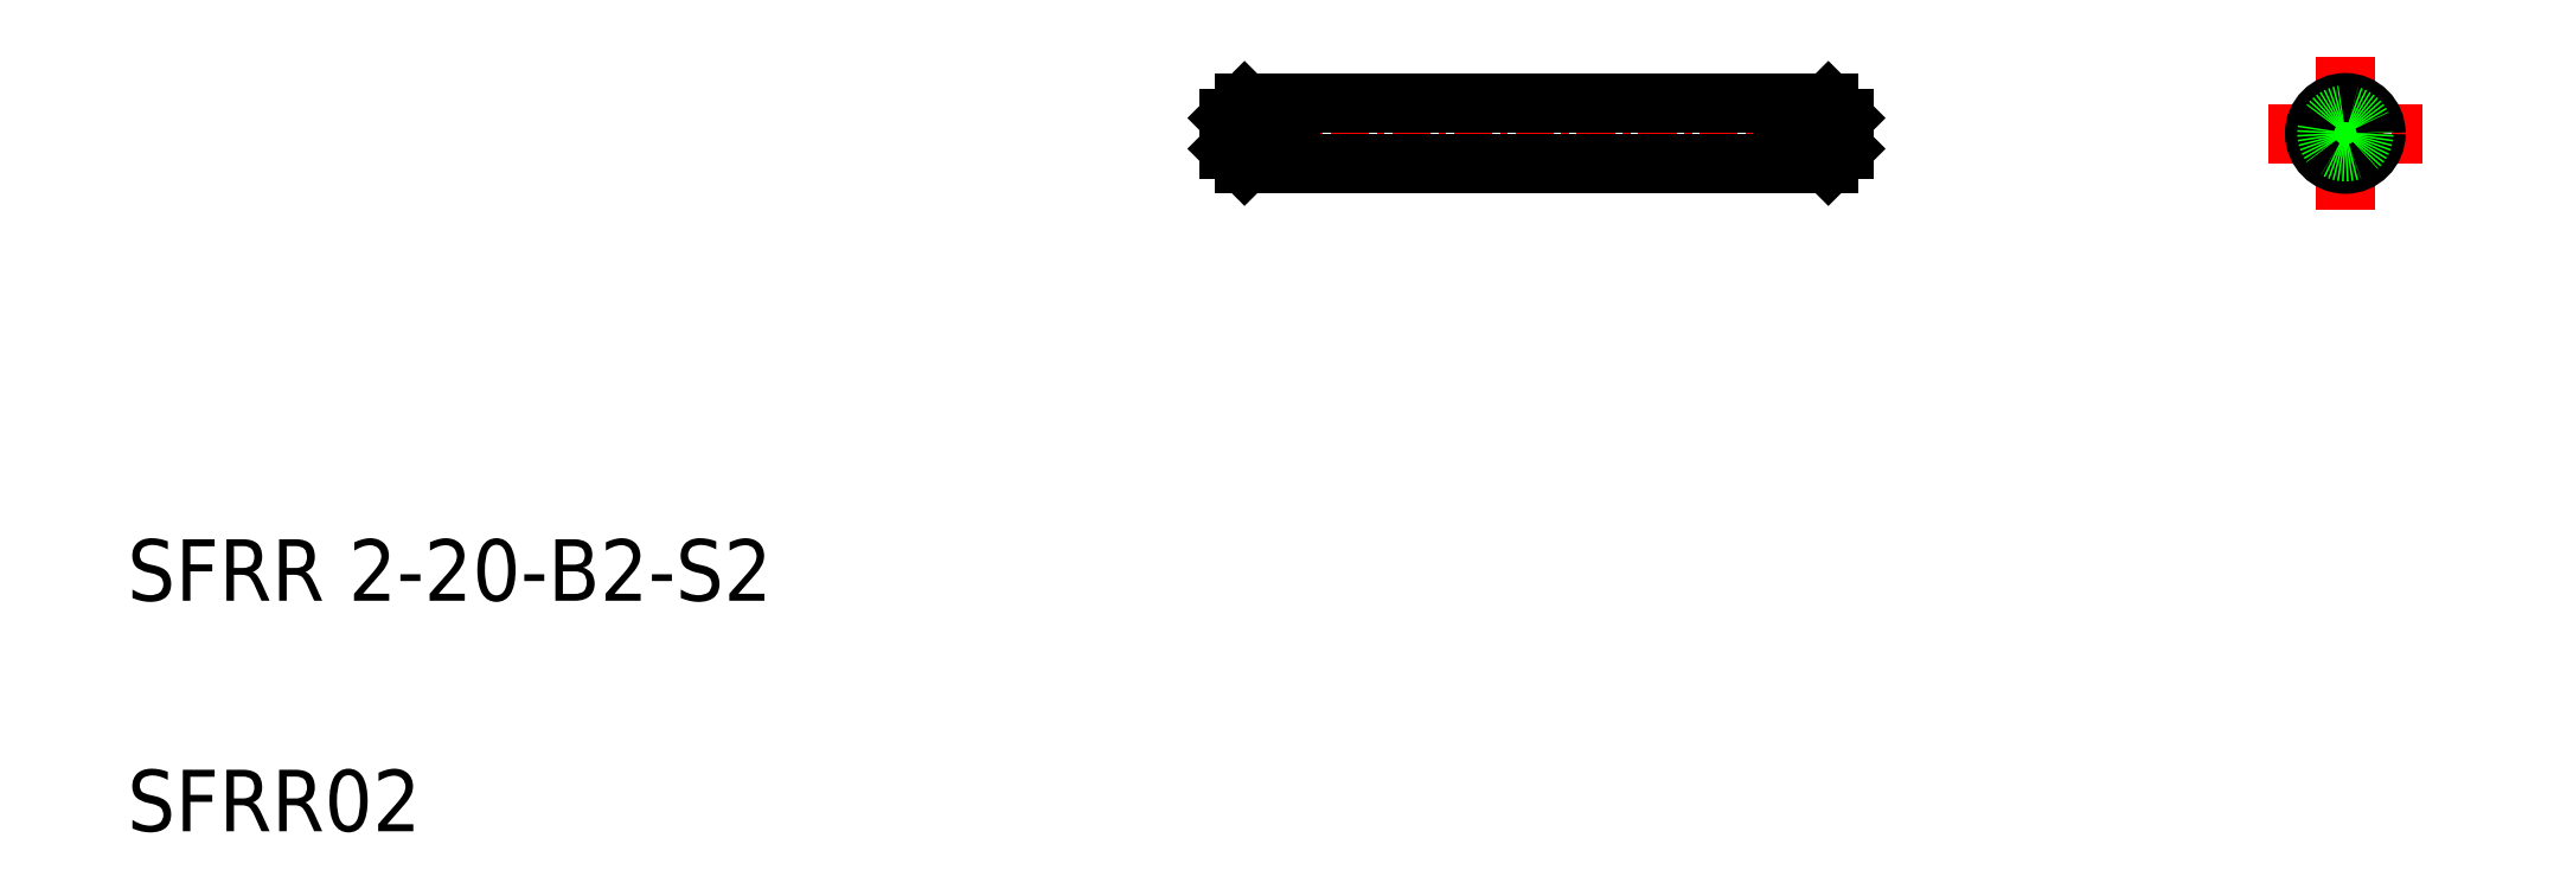
<metadata>
{"format":"dxf","ext":"dxf","renderer":"ezdxf+matplotlib","layout":"modelspace","background":"white","min_lineweight":24,"dpi":150}
</metadata>
<code>
0
SECTION
2
ENTITIES
0
LINE
8
CENTER
10
59.99
20
72.15
30
0
11
81.56
21
72.15
31
0
0
LINE
8
0
10
62.68
20
71.15
30
0
11
78.68
21
71.15
31
0
0
LINE
8
0
10
62.68
20
73.15
30
0
11
78.68
21
73.15
31
0
0
TEXT
8
0
10
24.81
20
56.95
30
0
40
2
1
SFRR 2-20-B2-S2
0
TEXT
8
0
10
24.81
20
49.45
30
0
40
2
1
SFRR02
0
LINE
8
CENTER
10
94.5
20
72.15
30
0
11
99.5
21
72.15
31
0
0
LINE
8
CENTER
10
97
20
74.65
30
0
11
97
21
69.65
31
0
0
CIRCLE
8
0
10
97
20
72.15
30
0
40
1
0
CIRCLE
8
0
10
97
20
72.15
30
0
40
0.6
0
LINE
8
0
10
62.68
20
73.15
30
0
11
62.68
21
71.15
31
0
0
LINE
8
0
10
62.28
20
73.15
30
0
11
62.28
21
71.15
31
0
0
LINE
8
0
10
62.28
20
71.55
30
0
11
62.68
21
71.55
31
0
0
LINE
8
0
10
62.28
20
72.75
30
0
11
62.68
21
72.75
31
0
0
LINE
8
0
10
60.68
20
72.65
30
0
11
60.68
21
71.65
31
0
0
LINE
8
0
10
61.18
20
73.15
30
0
11
61.18
21
71.15
31
0
0
LINE
8
0
10
60.68
20
71.65
30
0
11
61.18
21
71.15
31
0
0
LINE
8
0
10
61.18
20
73.15
30
0
11
60.68
21
72.65
31
0
0
LINE
8
0
10
62.28
20
73.15
30
0
11
61.18
21
73.15
31
0
0
LINE
8
0
10
62.28
20
71.15
30
0
11
61.18
21
71.15
31
0
0
LINE
8
0
10
79.08
20
71.15
30
0
11
80.18
21
71.15
31
0
0
LINE
8
0
10
79.08
20
73.15
30
0
11
80.18
21
73.15
31
0
0
LINE
8
0
10
80.18
20
73.15
30
0
11
80.68
21
72.65
31
0
0
LINE
8
0
10
80.68
20
71.65
30
0
11
80.18
21
71.15
31
0
0
LINE
8
0
10
80.18
20
73.15
30
0
11
80.18
21
71.15
31
0
0
LINE
8
0
10
80.68
20
72.65
30
0
11
80.68
21
71.65
31
0
0
LINE
8
0
10
79.08
20
72.75
30
0
11
78.68
21
72.75
31
0
0
LINE
8
0
10
79.08
20
71.55
30
0
11
78.68
21
71.55
31
0
0
LINE
8
0
10
79.08
20
73.15
30
0
11
79.08
21
71.15
31
0
0
LINE
8
0
10
78.68
20
73.15
30
0
11
78.68
21
71.15
31
0
0
ENDSEC
0
EOF

</code>
